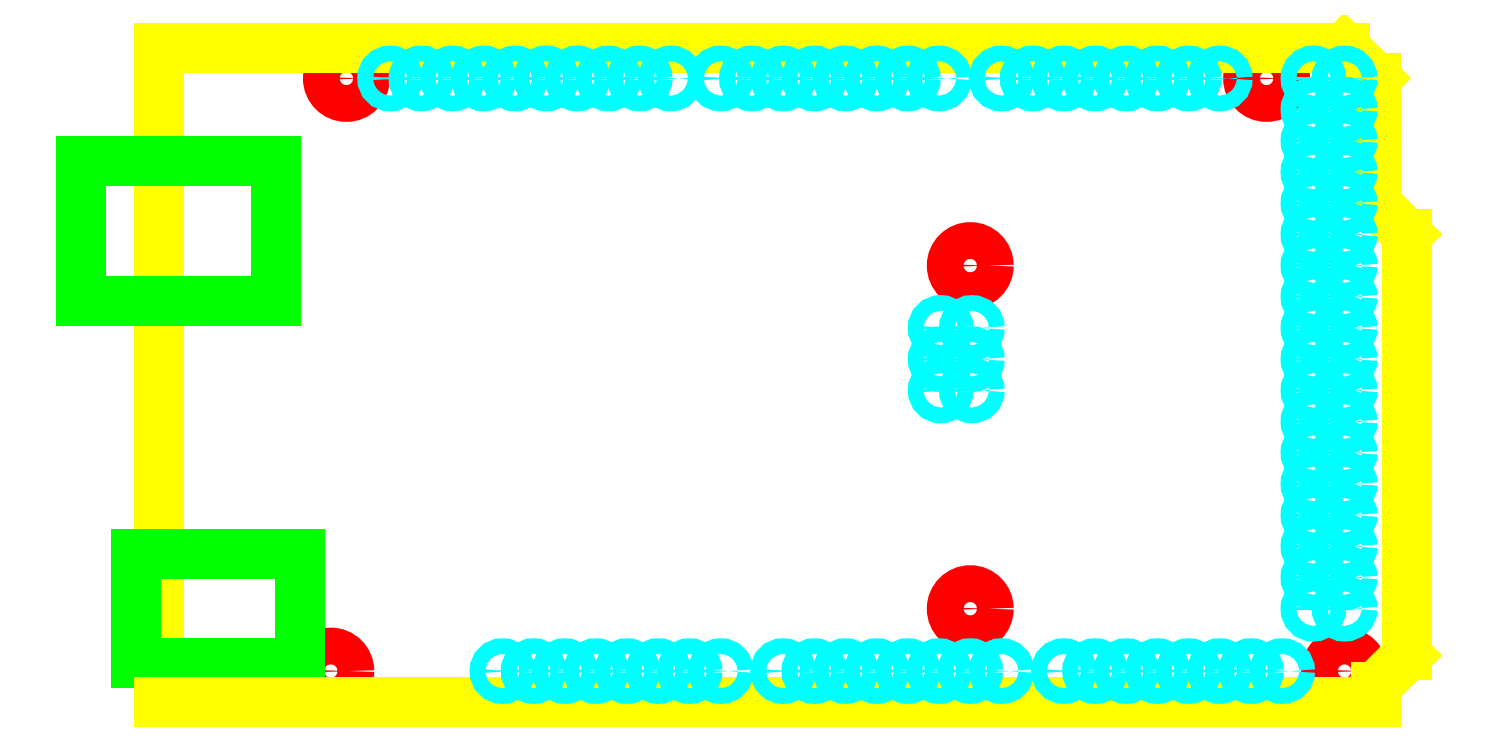
<metadata>
{"format":"dxf","ext":"dxf","renderer":"ezdxf+matplotlib","layout":"modelspace","background":"white","min_lineweight":24,"dpi":150}
</metadata>
<code>
0
SECTION
2
ENTITIES
0
LINE
8
ArduinoMega_Board
10
1.42e-14
20
53.3
30
0
11
0
21
0
31
0
0
POINT
8
0
10
0
20
0
30
0
0
CIRCLE
8
ArduinoMega_MountingHoles
10
13.97
20
2.54
30
0
40
1.5
0
LINE
8
ArduinoMega_Ports
10
-6.35
20
44.1
30
0
11
-6.35
21
32.67
31
0
0
LINE
8
ArduinoMega_Ports
10
-6.35
20
32.67
30
0
11
9.52
21
32.67
31
0
0
LINE
8
ArduinoMega_Ports
10
-6.35
20
44.1
30
0
11
9.52
21
44.1
31
0
0
LINE
8
ArduinoMega_Ports
10
9.52
20
44.1
30
0
11
9.52
21
32.67
31
0
0
LINE
8
ArduinoMega_Ports
10
-1.9
20
3.17
30
0
11
-1.9
21
12.06
31
0
0
LINE
8
ArduinoMega_Ports
10
-1.9
20
12.06
30
0
11
11.44
21
12.06
31
0
0
LINE
8
ArduinoMega_Ports
10
-1.9
20
3.17
30
0
11
11.44
21
3.17
31
0
0
LINE
8
ArduinoMega_Ports
10
11.44
20
12.06
30
0
11
11.44
21
3.17
31
0
0
CIRCLE
8
ArduinoMega_MountingHoles
10
15.24
20
50.8
30
0
40
1.5
0
CIRCLE
8
ArduinoMega_MountingHoles
10
66.04
20
7.62
30
0
40
1.5
0
CIRCLE
8
ArduinoMega_MountingHoles
10
66.04
20
35.56
30
0
40
1.5
0
CIRCLE
8
ArduinoMega_MountingHoles
10
90.17
20
50.8
30
0
40
1.5
0
CIRCLE
8
ArduinoMega_MountingHoles
10
96.52
20
2.54
30
0
40
1.5
0
LINE
8
ArduinoMega_Board
10
0
20
0
30
0
11
99.06
21
0
31
0
0
LINE
8
ArduinoMega_Board
10
99.06
20
0
30
0
11
99.06
21
1.27
31
0
0
LINE
8
ArduinoMega_Board
10
101.6
20
3.81
30
0
11
99.06
21
1.27
31
0
0
LINE
8
ArduinoMega_Board
10
101.6
20
3.81
30
0
11
101.6
21
38.1
31
0
0
LINE
8
ArduinoMega_Board
10
101.6
20
38.1
30
0
11
99.06
21
40.64
31
0
0
LINE
8
ArduinoMega_Board
10
99.06
20
40.64
30
0
11
99.06
21
50.8
31
0
0
LINE
8
ArduinoMega_Board
10
1.42e-14
20
53.3
30
0
11
96.52
21
53.3
31
0
0
LINE
8
ArduinoMega_Board
10
96.52
20
53.3
30
0
11
99.06
21
50.8
31
0
0
CIRCLE
8
ArduinoMega_Pins
10
27.94
20
2.54
30
0
40
0.635
0
CIRCLE
8
ArduinoMega_Pins
10
30.48
20
2.54
30
0
40
0.635
0
CIRCLE
8
ArduinoMega_Pins
10
33.02
20
2.54
30
0
40
0.635
0
CIRCLE
8
ArduinoMega_Pins
10
35.56
20
2.54
30
0
40
0.635
0
CIRCLE
8
ArduinoMega_Pins
10
38.1
20
2.54
30
0
40
0.635
0
CIRCLE
8
ArduinoMega_Pins
10
40.64
20
2.54
30
0
40
0.635
0
CIRCLE
8
ArduinoMega_Pins
10
43.18
20
2.54
30
0
40
0.635
0
CIRCLE
8
ArduinoMega_Pins
10
45.72
20
2.54
30
0
40
0.635
0
CIRCLE
8
ArduinoMega_Pins
10
50.8
20
2.54
30
0
40
0.635
0
CIRCLE
8
ArduinoMega_Pins
10
53.34
20
2.54
30
0
40
0.635
0
CIRCLE
8
ArduinoMega_Pins
10
55.88
20
2.54
30
0
40
0.635
0
CIRCLE
8
ArduinoMega_Pins
10
58.42
20
2.54
30
0
40
0.635
0
CIRCLE
8
ArduinoMega_Pins
10
60.96
20
2.54
30
0
40
0.635
0
CIRCLE
8
ArduinoMega_Pins
10
63.5
20
2.54
30
0
40
0.635
0
CIRCLE
8
ArduinoMega_Pins
10
66.04
20
2.54
30
0
40
0.635
0
CIRCLE
8
ArduinoMega_Pins
10
68.58
20
2.54
30
0
40
0.635
0
CIRCLE
8
ArduinoMega_Pins
10
73.66
20
2.54
30
0
40
0.635
0
CIRCLE
8
ArduinoMega_Pins
10
76.2
20
2.54
30
0
40
0.635
0
CIRCLE
8
ArduinoMega_Pins
10
78.74
20
2.54
30
0
40
0.635
0
CIRCLE
8
ArduinoMega_Pins
10
81.28
20
2.54
30
0
40
0.635
0
CIRCLE
8
ArduinoMega_Pins
10
83.82
20
2.54
30
0
40
0.635
0
CIRCLE
8
ArduinoMega_Pins
10
86.36
20
2.54
30
0
40
0.635
0
CIRCLE
8
ArduinoMega_Pins
10
88.9
20
2.54
30
0
40
0.635
0
CIRCLE
8
ArduinoMega_Pins
10
91.44
20
2.54
30
0
40
0.635
0
CIRCLE
8
ArduinoMega_Pins
10
93.98
20
7.62
30
0
40
0.635
0
CIRCLE
8
ArduinoMega_Pins
10
96.52
20
7.62
30
0
40
0.635
0
CIRCLE
8
ArduinoMega_Pins
10
93.98
20
10.16
30
0
40
0.635
0
CIRCLE
8
ArduinoMega_Pins
10
96.52
20
10.16
30
0
40
0.635
0
CIRCLE
8
ArduinoMega_Pins
10
93.98
20
12.7
30
0
40
0.635
0
CIRCLE
8
ArduinoMega_Pins
10
96.52
20
12.7
30
0
40
0.635
0
CIRCLE
8
ArduinoMega_Pins
10
93.98
20
15.24
30
0
40
0.635
0
CIRCLE
8
ArduinoMega_Pins
10
96.52
20
15.24
30
0
40
0.635
0
CIRCLE
8
ArduinoMega_Pins
10
93.98
20
17.78
30
0
40
0.635
0
CIRCLE
8
ArduinoMega_Pins
10
96.52
20
17.78
30
0
40
0.635
0
CIRCLE
8
ArduinoMega_Pins
10
93.98
20
20.32
30
0
40
0.635
0
CIRCLE
8
ArduinoMega_Pins
10
96.52
20
20.32
30
0
40
0.635
0
CIRCLE
8
ArduinoMega_Pins
10
93.98
20
22.86
30
0
40
0.635
0
CIRCLE
8
ArduinoMega_Pins
10
96.52
20
22.86
30
0
40
0.635
0
CIRCLE
8
ArduinoMega_Pins
10
93.98
20
25.4
30
0
40
0.635
0
CIRCLE
8
ArduinoMega_Pins
10
96.52
20
25.4
30
0
40
0.635
0
CIRCLE
8
ArduinoMega_Pins
10
93.98
20
27.94
30
0
40
0.635
0
CIRCLE
8
ArduinoMega_Pins
10
96.52
20
27.94
30
0
40
0.635
0
CIRCLE
8
ArduinoMega_Pins
10
93.98
20
30.48
30
0
40
0.635
0
CIRCLE
8
ArduinoMega_Pins
10
96.52
20
30.48
30
0
40
0.635
0
CIRCLE
8
ArduinoMega_Pins
10
93.98
20
33.02
30
0
40
0.635
0
CIRCLE
8
ArduinoMega_Pins
10
96.52
20
33.02
30
0
40
0.635
0
CIRCLE
8
ArduinoMega_Pins
10
93.98
20
35.56
30
0
40
0.635
0
CIRCLE
8
ArduinoMega_Pins
10
96.52
20
35.56
30
0
40
0.635
0
CIRCLE
8
ArduinoMega_Pins
10
93.98
20
38.1
30
0
40
0.635
0
CIRCLE
8
ArduinoMega_Pins
10
96.52
20
38.1
30
0
40
0.635
0
CIRCLE
8
ArduinoMega_Pins
10
93.98
20
40.64
30
0
40
0.635
0
CIRCLE
8
ArduinoMega_Pins
10
96.52
20
40.64
30
0
40
0.635
0
CIRCLE
8
ArduinoMega_Pins
10
93.98
20
43.18
30
0
40
0.635
0
CIRCLE
8
ArduinoMega_Pins
10
96.52
20
43.18
30
0
40
0.635
0
CIRCLE
8
ArduinoMega_Pins
10
93.98
20
45.72
30
0
40
0.635
0
CIRCLE
8
ArduinoMega_Pins
10
96.52
20
45.72
30
0
40
0.635
0
CIRCLE
8
ArduinoMega_Pins
10
93.98
20
48.26
30
0
40
0.635
0
CIRCLE
8
ArduinoMega_Pins
10
96.52
20
48.26
30
0
40
0.635
0
CIRCLE
8
ArduinoMega_Pins
10
93.98
20
50.8
30
0
40
0.635
0
CIRCLE
8
ArduinoMega_Pins
10
96.52
20
50.8
30
0
40
0.635
0
CIRCLE
8
ArduinoMega_Pins
10
86.36
20
50.8
30
0
40
0.635
0
CIRCLE
8
ArduinoMega_Pins
10
83.82
20
50.8
30
0
40
0.635
0
CIRCLE
8
ArduinoMega_Pins
10
81.28
20
50.8
30
0
40
0.635
0
CIRCLE
8
ArduinoMega_Pins
10
78.74
20
50.8
30
0
40
0.635
0
CIRCLE
8
ArduinoMega_Pins
10
76.2
20
50.8
30
0
40
0.635
0
CIRCLE
8
ArduinoMega_Pins
10
73.66
20
50.8
30
0
40
0.635
0
CIRCLE
8
ArduinoMega_Pins
10
71.12
20
50.8
30
0
40
0.635
0
CIRCLE
8
ArduinoMega_Pins
10
68.58
20
50.8
30
0
40
0.635
0
CIRCLE
8
ArduinoMega_Pins
10
63.5
20
50.8
30
0
40
0.635
0
CIRCLE
8
ArduinoMega_Pins
10
60.96
20
50.8
30
0
40
0.635
0
CIRCLE
8
ArduinoMega_Pins
10
58.42
20
50.8
30
0
40
0.635
0
CIRCLE
8
ArduinoMega_Pins
10
55.88
20
50.8
30
0
40
0.635
0
CIRCLE
8
ArduinoMega_Pins
10
53.34
20
50.8
30
0
40
0.635
0
CIRCLE
8
ArduinoMega_Pins
10
50.8
20
50.8
30
0
40
0.635
0
CIRCLE
8
ArduinoMega_Pins
10
48.26
20
50.8
30
0
40
0.635
0
CIRCLE
8
ArduinoMega_Pins
10
45.72
20
50.8
30
0
40
0.635
0
CIRCLE
8
ArduinoMega_Pins
10
41.66
20
50.8
30
0
40
0.635
0
CIRCLE
8
ArduinoMega_Pins
10
39.12
20
50.8
30
0
40
0.635
0
CIRCLE
8
ArduinoMega_Pins
10
36.58
20
50.8
30
0
40
0.635
0
CIRCLE
8
ArduinoMega_Pins
10
34.04
20
50.8
30
0
40
0.635
0
CIRCLE
8
ArduinoMega_Pins
10
31.5
20
50.8
30
0
40
0.635
0
CIRCLE
8
ArduinoMega_Pins
10
28.96
20
50.8
30
0
40
0.635
0
CIRCLE
8
ArduinoMega_Pins
10
26.42
20
50.8
30
0
40
0.635
0
CIRCLE
8
ArduinoMega_Pins
10
23.88
20
50.8
30
0
40
0.635
0
CIRCLE
8
ArduinoMega_Pins
10
21.34
20
50.8
30
0
40
0.635
0
CIRCLE
8
ArduinoMega_Pins
10
18.8
20
50.8
30
0
40
0.635
0
CIRCLE
8
ArduinoMega_Pins
10
63.63
20
30.48
30
0
40
0.635
0
CIRCLE
8
ArduinoMega_Pins
10
66.17
20
30.48
30
0
40
0.635
0
CIRCLE
8
ArduinoMega_Pins
10
63.63
20
27.94
30
0
40
0.635
0
CIRCLE
8
ArduinoMega_Pins
10
66.17
20
27.94
30
0
40
0.635
0
CIRCLE
8
ArduinoMega_Pins
10
63.63
20
25.4
30
0
40
0.635
0
CIRCLE
8
ArduinoMega_Pins
10
66.17
20
25.4
30
0
40
0.635
0
ENDSEC
0
EOF

</code>
